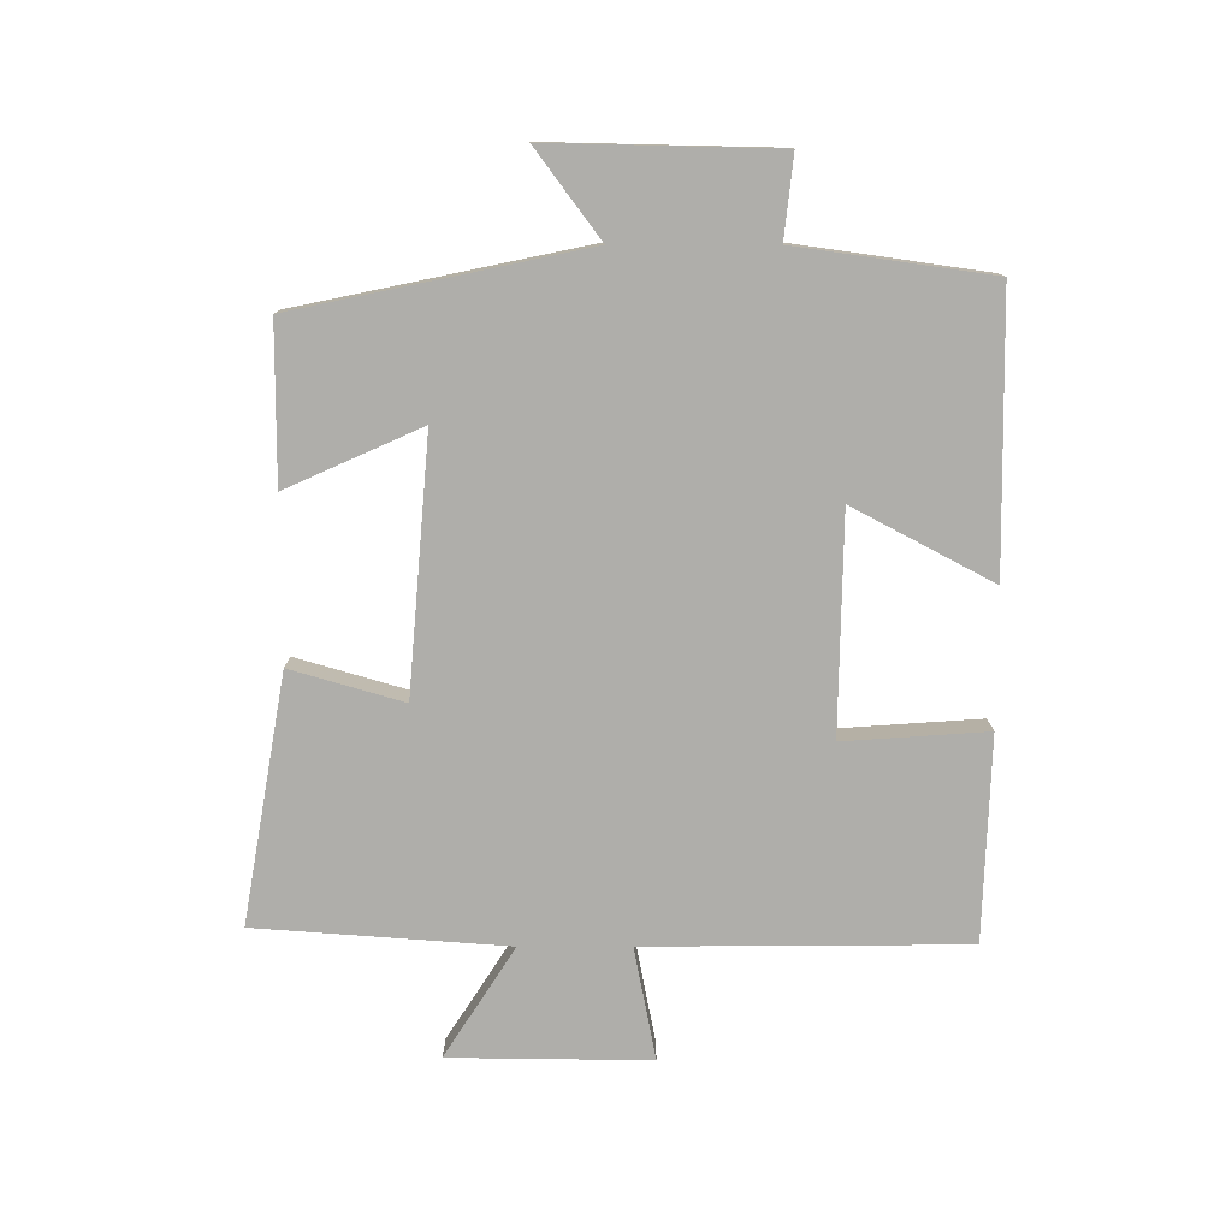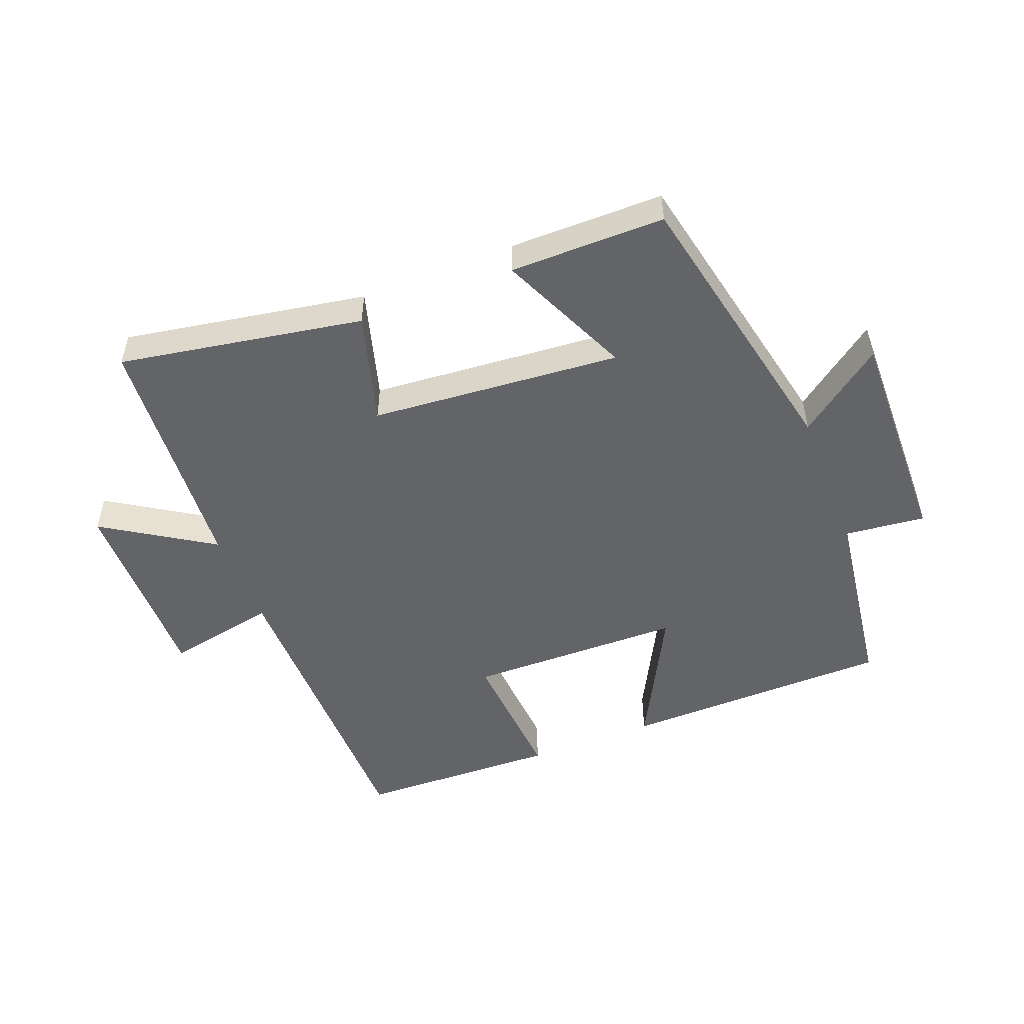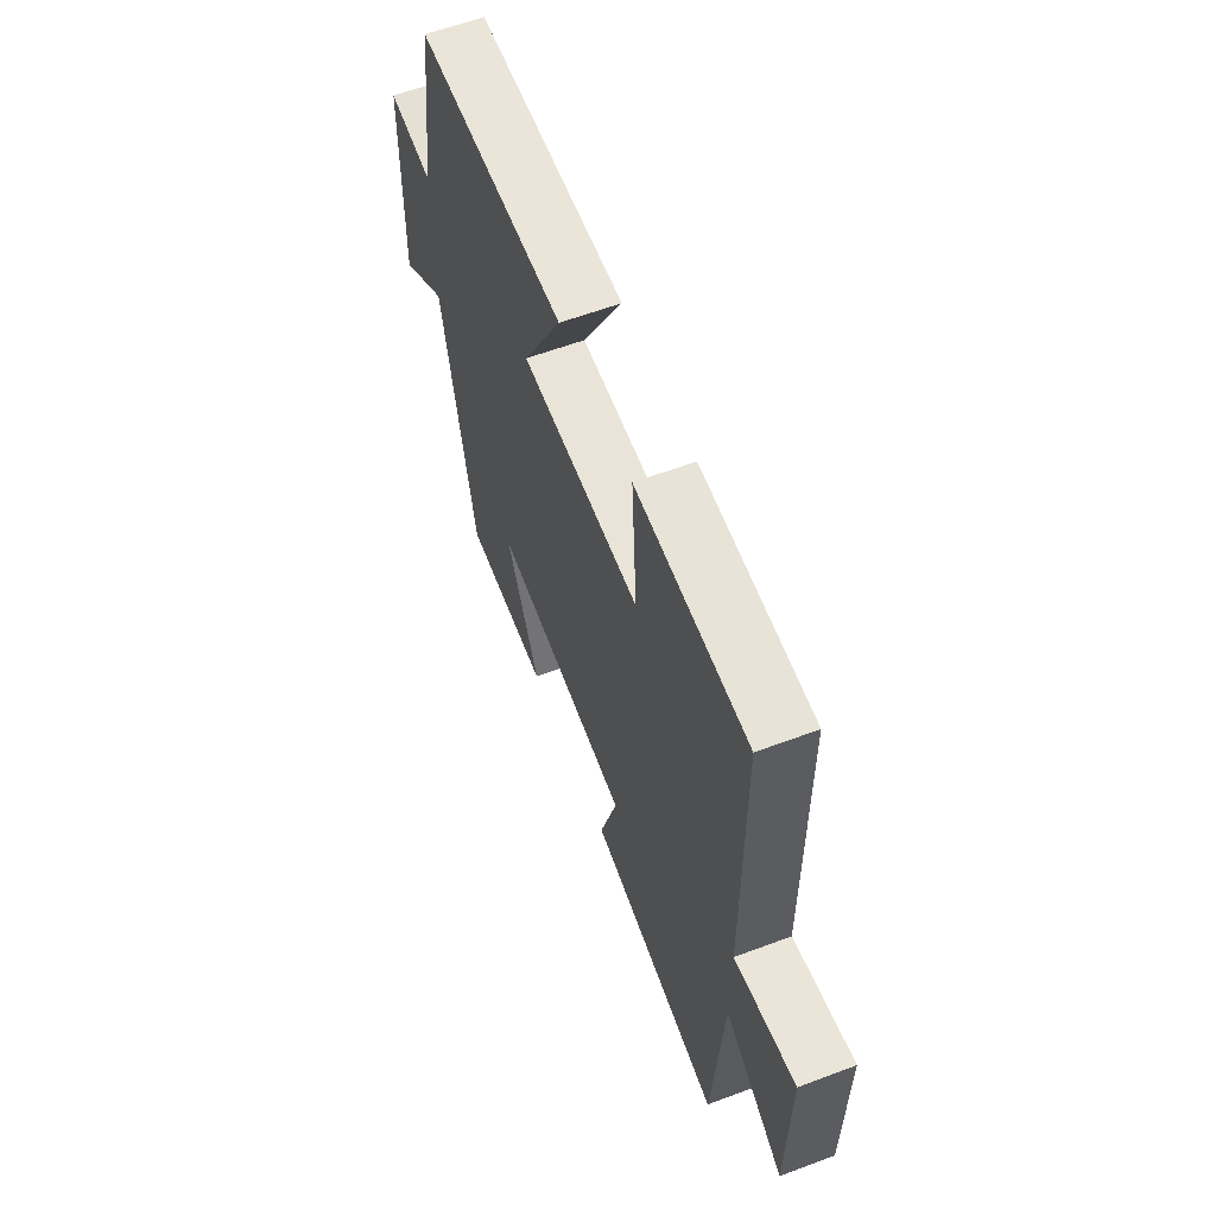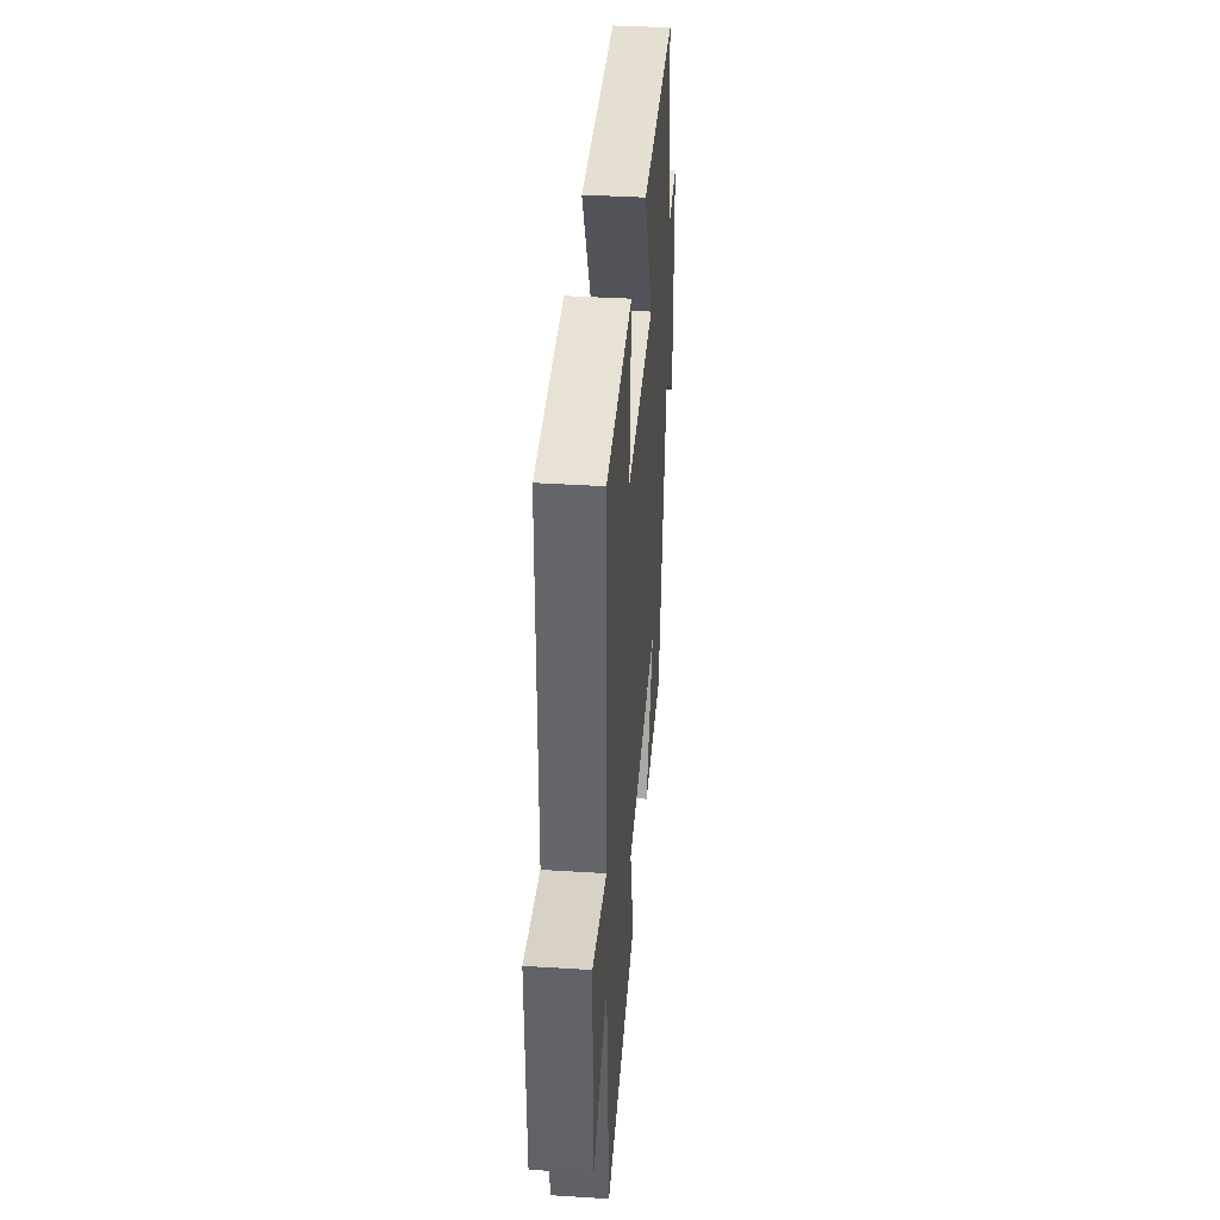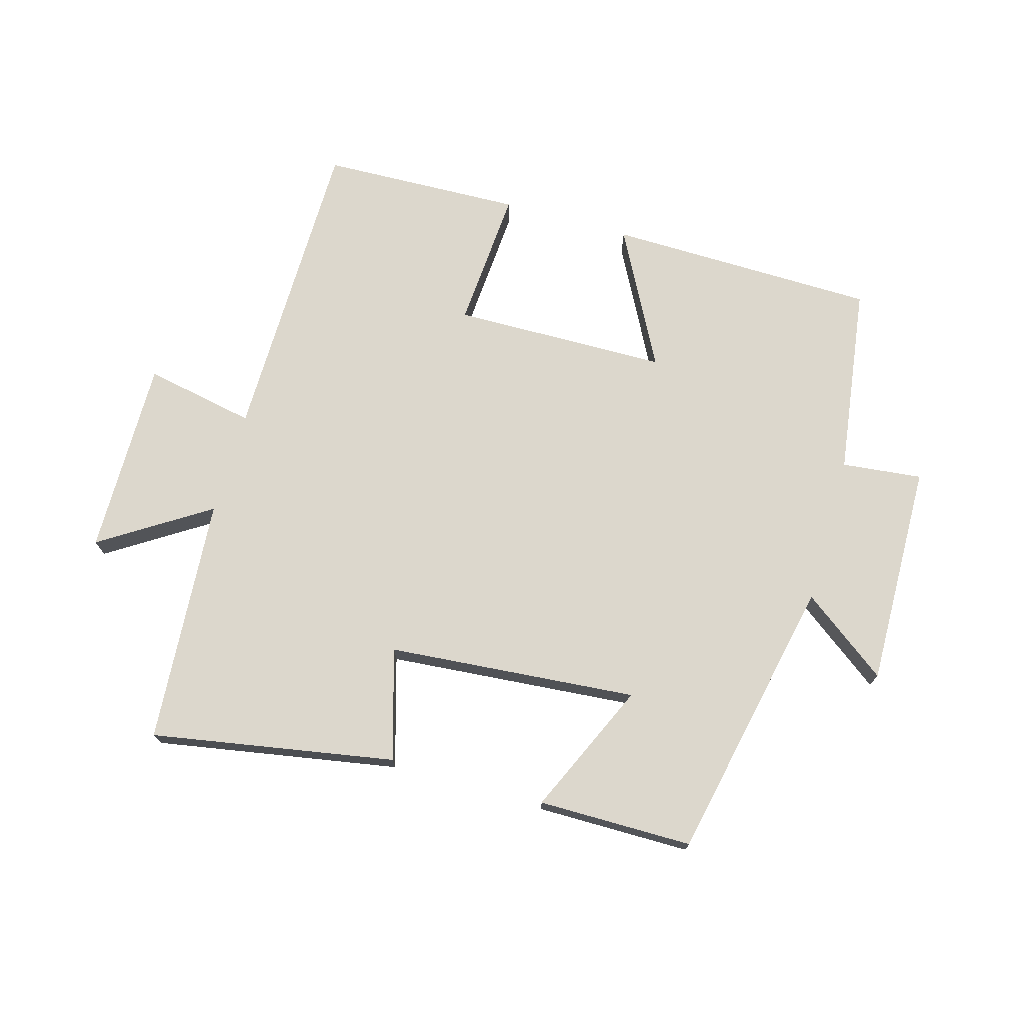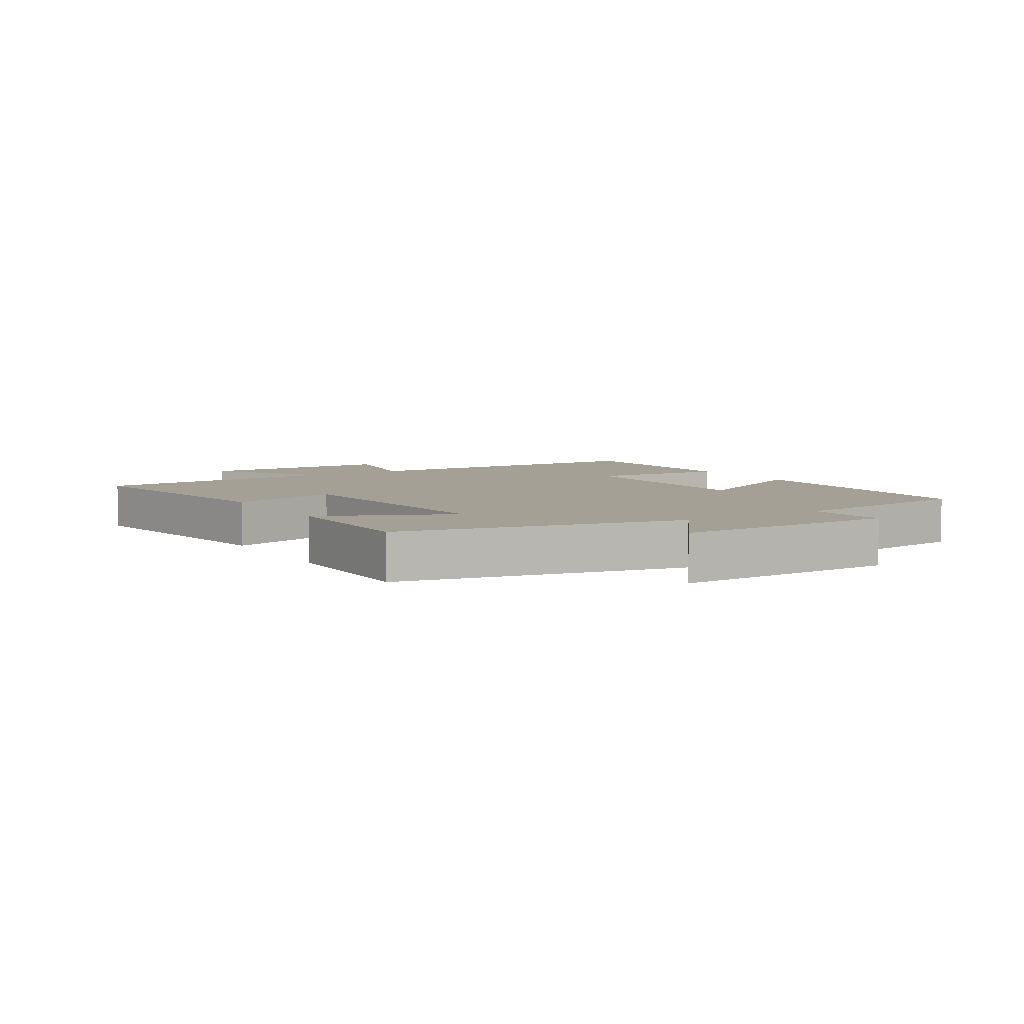
<metadata>
{"format":"obj","ext":"obj","renderer":"f3d","projection":"perspective","resolution":1024,"background":"white","views":[{"elev":-77.6,"azim":-90.0,"up":"+Y"},{"elev":-51.1,"azim":-158.5,"up":"+Y"},{"elev":60.2,"azim":69.0,"up":"+Z"},{"elev":38.1,"azim":94.6,"up":"+Z"},{"elev":72.9,"azim":-164.0,"up":"+Y"},{"elev":5.9,"azim":-121.4,"up":"+Y"}]}
</metadata>
<code>
v 0.497 0.07 0.489
v 0.5 0.07 -0.009
v 0.675 0.07 0.025
v 0.671 0.07 -0.287
v 0.5 0.07 -0.177
v 0.471 0.07 -0.568
v 0.087 0.07 -0.5
v 0.138 0.07 -0.325
v -0.256 0.07 -0.291
v -0.163 0.07 -0.5
v -0.407 0.07 -0.499
v -0.5 0.07 -0.049
v -0.635 0.07 -0.149
v -0.627 0.07 0.205
v -0.5 0.07 0.191
v -0.457 0.07 0.494
v -0.031 0.07 0.5
v -0.146 0.07 0.283
v 0.194 0.07 0.277
v 0.179 0.07 0.5
v 0.497 0 0.489
v 0.5 0 -0.009
v 0.675 0 0.025
v 0.671 0 -0.287
v 0.5 0 -0.177
v 0.471 0 -0.568
v 0.087 0 -0.5
v 0.138 0 -0.325
v -0.256 0 -0.291
v -0.163 0 -0.5
v -0.407 0 -0.499
v -0.5 0 -0.049
v -0.635 0 -0.149
v -0.627 0 0.205
v -0.5 0 0.191
v -0.457 0 0.494
v -0.031 0 0.5
v -0.146 0 0.283
v 0.194 0 0.277
v 0.179 0 0.5
f 19 20 1 2
f 18 19 2
f 15 16 17 18
f 15 18 2
f 12 13 14 15
f 12 15 2
f 9 10 11 12
f 8 9 12 2
f 5 6 7 8
f 5 8 2 3
f 3 4 5
f 22 21 40 39
f 22 39 38
f 38 37 36 35
f 22 38 35
f 35 34 33 32
f 22 35 32
f 32 31 30 29
f 22 32 29 28
f 28 27 26 25
f 23 22 28 25
f 25 24 23
f 1 21 22 2
f 2 22 23 3
f 3 23 24 4
f 4 24 25 5
f 5 25 26 6
f 6 26 27 7
f 7 27 28 8
f 8 28 29 9
f 9 29 30 10
f 10 30 31 11
f 11 31 32 12
f 12 32 33 13
f 13 33 34 14
f 14 34 35 15
f 15 35 36 16
f 16 36 37 17
f 17 37 38 18
f 18 38 39 19
f 19 39 40 20
f 20 40 21 1

</code>
